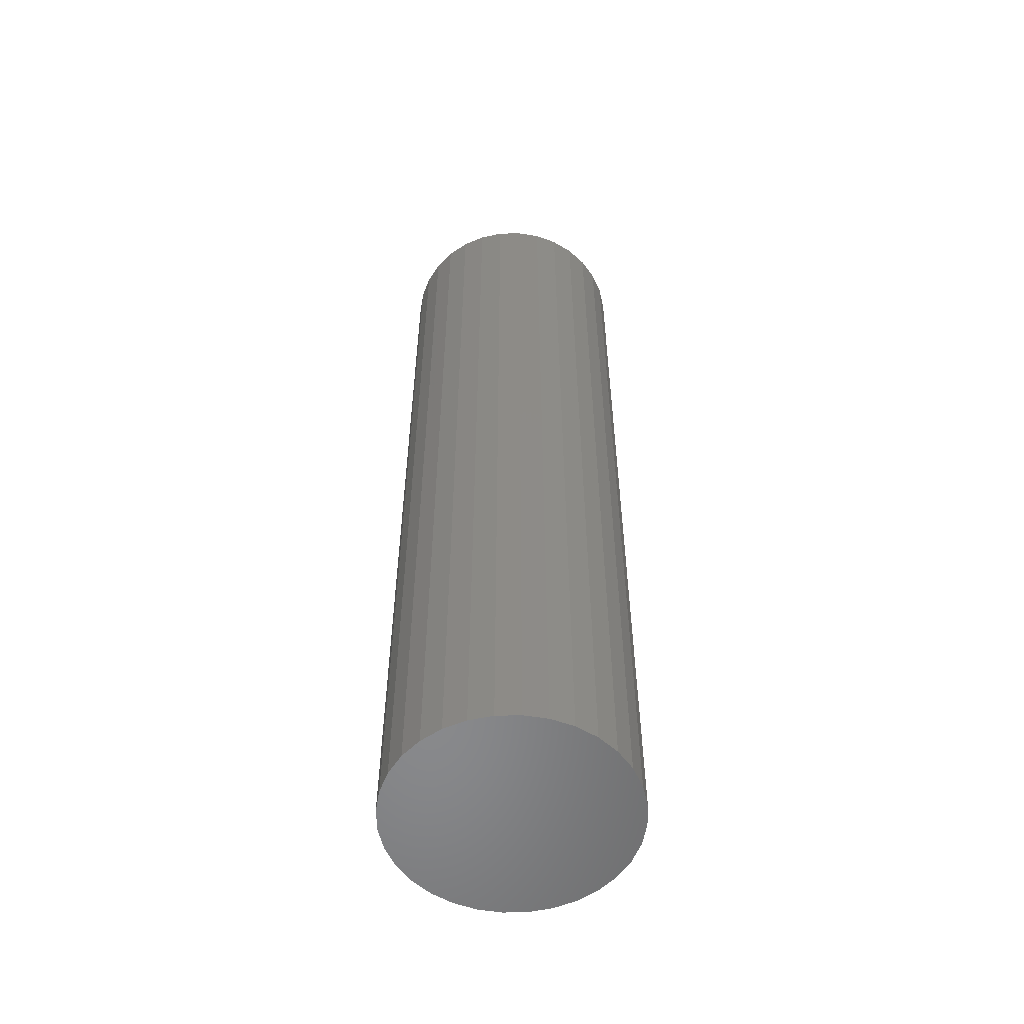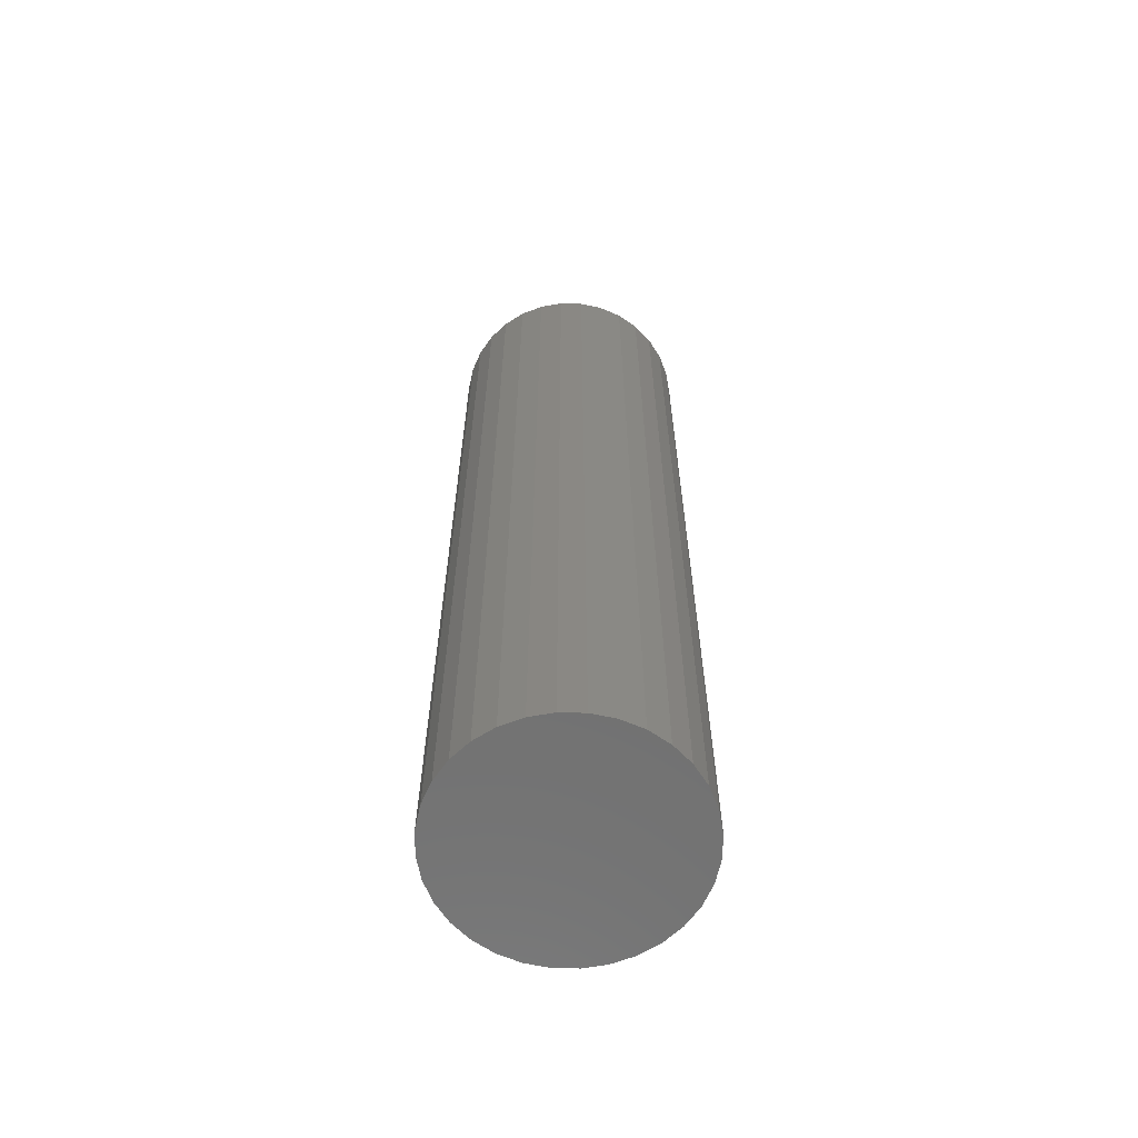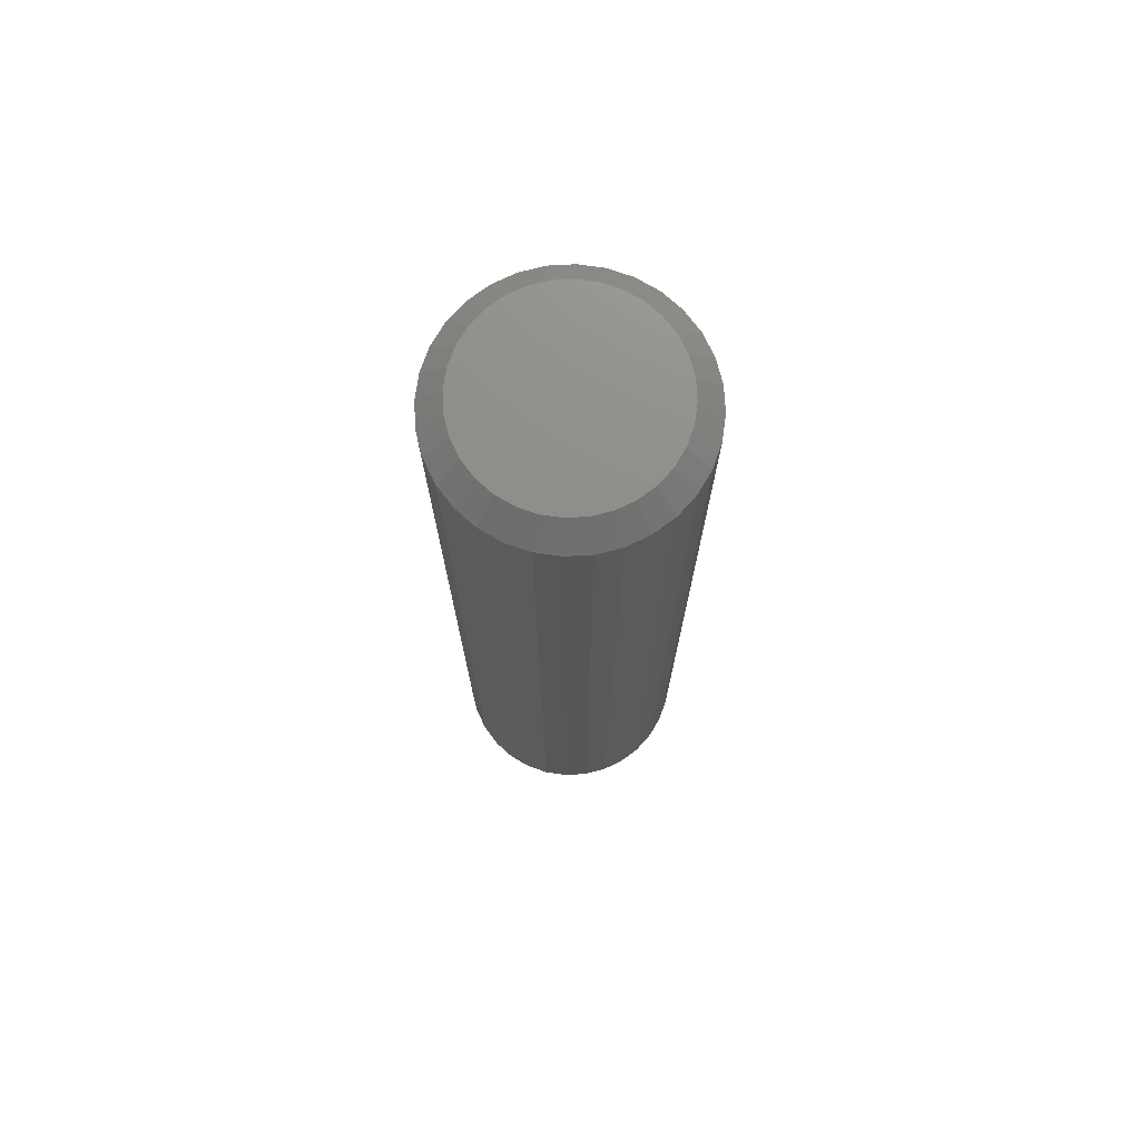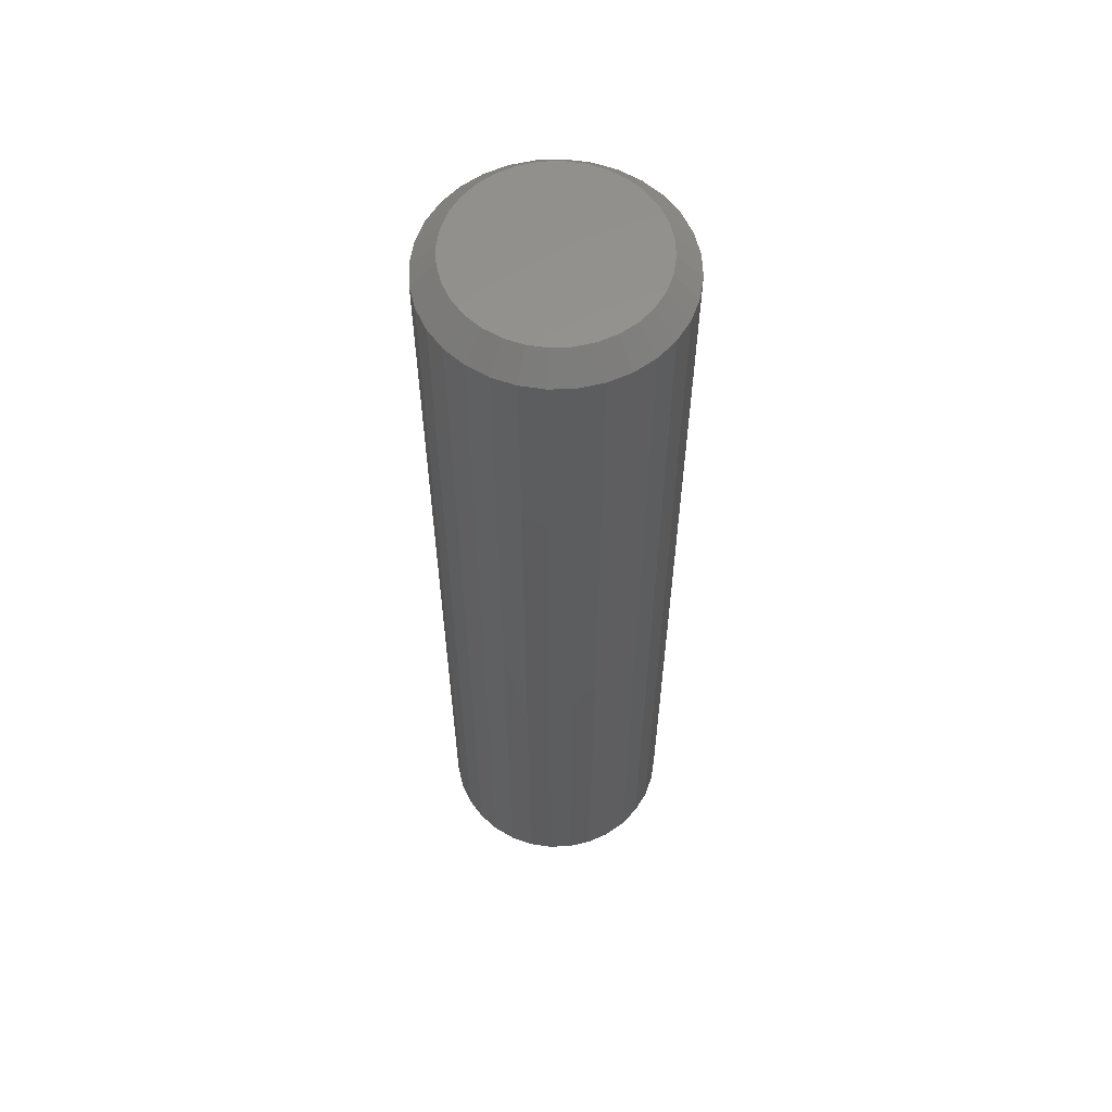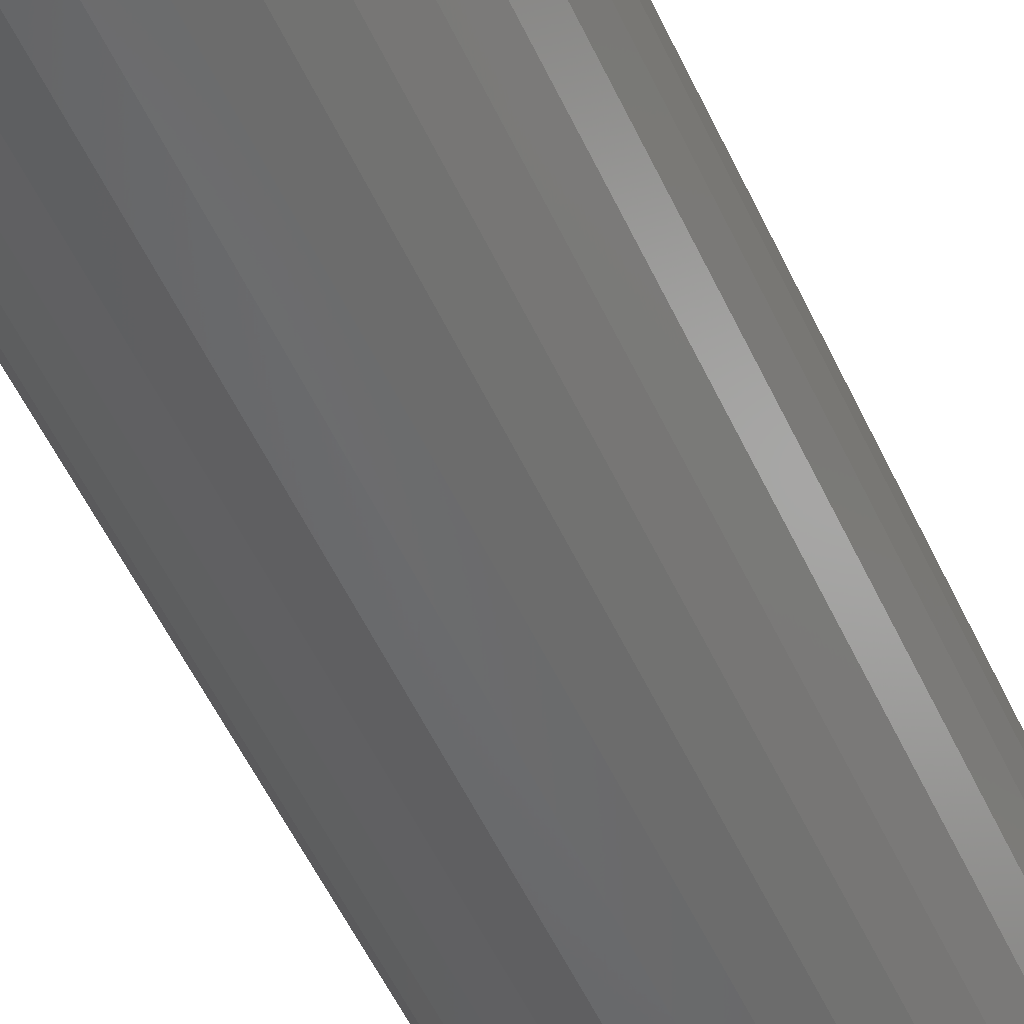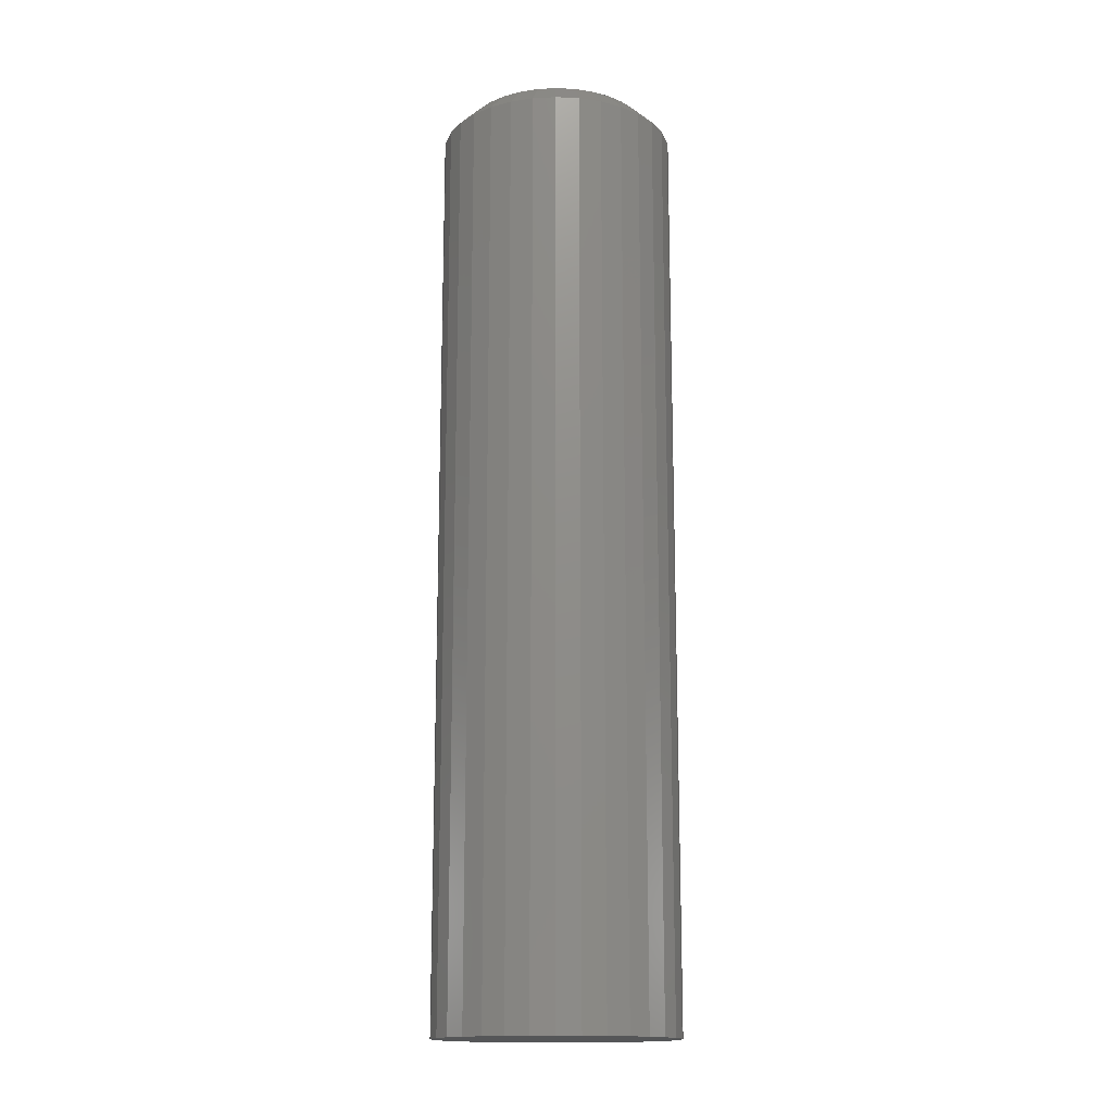
<metadata>
{"format":"stl","ext":"stl","renderer":"f3d","projection":"perspective","resolution":1024,"background":"white","views":[{"elev":-55.4,"azim":-139.1,"up":"+Y"},{"elev":-63.2,"azim":-96.8,"up":"+Y"},{"elev":73.9,"azim":-53.8,"up":"+Y"},{"elev":59.0,"azim":-109.3,"up":"+Y"},{"elev":-52.1,"azim":-156.0,"up":"+Z"},{"elev":-15.7,"azim":-100.9,"up":"+Y"}]}
</metadata>
<code>
# stl→obj: 96 verts, 188 faces
v 0.5105 9.981e-17 0.7094
v 0.5166 1.002e-16 0.7112
v 0.5229 1.006e-16 0.7118
v 0.5293 1.01e-16 0.7112
v 0.5354 1.012e-16 0.7094
v 0.5048 9.932e-17 0.7063
v 0.5411 1.013e-16 0.7063
v 0.4999 9.882e-17 0.7023
v 0.546 1.014e-16 0.7023
v 0.4958 9.832e-17 0.6973
v 0.5501 1.013e-16 0.6973
v 0.4928 9.784e-17 0.6917
v 0.5531 1.012e-16 0.6917
v 0.4909 9.74e-17 0.6856
v 0.555 1.01e-16 0.6856
v 0.5531 9.981e-17 0.6667
v 0.4928 9.646e-17 0.6667
v 0.555 1.002e-16 0.6728
v 0.4958 9.631e-17 0.6611
v 0.5501 9.932e-17 0.6611
v 0.4999 9.626e-17 0.6561
v 0.546 9.882e-17 0.6561
v 0.5048 9.631e-17 0.652
v 0.5411 9.832e-17 0.652
v 0.5105 9.646e-17 0.649
v 0.5354 9.784e-17 0.649
v 0.5166 9.669e-17 0.6472
v 0.5229 9.701e-17 0.6465
v 0.5293 9.74e-17 0.6472
v 0.4909 9.669e-17 0.6728
v 0.4903 9.701e-17 0.6792
v 0.5556 1.006e-16 0.6792
v 0.5634 -0.007812 0.6792
v 0.5634 -0.3203 0.6792
v 0.5626 -0.007812 0.6713
v 0.5626 -0.3203 0.6713
v 0.5603 -0.007812 0.6637
v 0.5603 -0.3203 0.6637
v 0.5566 -0.007812 0.6567
v 0.5566 -0.3203 0.6567
v 0.5516 -0.007812 0.6506
v 0.5516 -0.3203 0.6506
v 0.5454 -0.007812 0.6456
v 0.5454 -0.3203 0.6456
v 0.5384 -0.007812 0.6418
v 0.5384 -0.3203 0.6418
v 0.5308 -0.007812 0.6395
v 0.5308 -0.3203 0.6395
v 0.5229 -0.007812 0.6387
v 0.5229 -0.3203 0.6387
v 0.5151 -0.007812 0.6395
v 0.5151 -0.3203 0.6395
v 0.5075 -0.007812 0.6418
v 0.5075 -0.3203 0.6418
v 0.5005 -0.007812 0.6456
v 0.5005 -0.3203 0.6456
v 0.4943 -0.007812 0.6506
v 0.4943 -0.3203 0.6506
v 0.4893 -0.007812 0.6567
v 0.4893 -0.3203 0.6567
v 0.4856 -0.007812 0.6637
v 0.4856 -0.3203 0.6637
v 0.4833 -0.007812 0.6713
v 0.4833 -0.3203 0.6713
v 0.4825 -0.007812 0.6792
v 0.4825 -0.3203 0.6792
v 0.4833 -0.007812 0.6871
v 0.4833 -0.3203 0.6871
v 0.4856 -0.007812 0.6947
v 0.4856 -0.3203 0.6947
v 0.4893 -0.007812 0.7017
v 0.4893 -0.3203 0.7017
v 0.4943 -0.007812 0.7078
v 0.4943 -0.3203 0.7078
v 0.5005 -0.007812 0.7128
v 0.5005 -0.3203 0.7128
v 0.5075 -0.007812 0.7166
v 0.5075 -0.3203 0.7166
v 0.5151 -0.007812 0.7189
v 0.5151 -0.3203 0.7189
v 0.5229 -0.007812 0.7197
v 0.5229 -0.3203 0.7197
v 0.5308 -0.007812 0.7189
v 0.5308 -0.3203 0.7189
v 0.5384 -0.007812 0.7166
v 0.5384 -0.3203 0.7166
v 0.5454 -0.007812 0.7128
v 0.5454 -0.3203 0.7128
v 0.5516 -0.007812 0.7078
v 0.5516 -0.3203 0.7078
v 0.5566 -0.007812 0.7017
v 0.5566 -0.3203 0.7017
v 0.5603 -0.007812 0.6947
v 0.5603 -0.3203 0.6947
v 0.5626 -0.007812 0.6871
v 0.5626 -0.3203 0.6871
f 1 2 3
f 1 3 4
f 5 1 4
f 6 1 5
f 7 6 5
f 8 6 7
f 9 8 7
f 10 8 9
f 11 10 9
f 12 10 11
f 13 12 11
f 14 12 13
f 15 14 13
f 16 17 18
f 19 17 16
f 20 19 16
f 21 19 20
f 22 21 20
f 23 21 22
f 24 23 22
f 25 23 24
f 26 25 24
f 27 25 26
f 28 27 26
f 29 28 26
f 17 30 18
f 18 30 31
f 18 31 32
f 32 31 14
f 32 14 15
f 33 34 35
f 35 34 36
f 35 36 37
f 37 36 38
f 37 38 39
f 39 38 40
f 39 40 41
f 41 40 42
f 41 42 43
f 43 42 44
f 43 44 45
f 45 44 46
f 45 46 47
f 47 46 48
f 47 48 49
f 49 48 50
f 49 50 51
f 51 50 52
f 51 52 53
f 53 52 54
f 53 54 55
f 55 54 56
f 55 56 57
f 57 56 58
f 57 58 59
f 59 58 60
f 59 60 61
f 61 60 62
f 61 62 63
f 63 62 64
f 63 64 65
f 65 64 66
f 65 66 67
f 67 66 68
f 67 68 69
f 69 68 70
f 69 70 71
f 71 70 72
f 71 72 73
f 73 72 74
f 73 74 75
f 75 74 76
f 75 76 77
f 77 76 78
f 77 78 79
f 79 78 80
f 79 80 81
f 81 80 82
f 81 82 83
f 83 82 84
f 83 84 85
f 85 84 86
f 85 86 87
f 87 86 88
f 87 88 89
f 89 88 90
f 89 90 91
f 91 90 92
f 91 92 93
f 93 92 94
f 93 94 95
f 95 94 96
f 95 96 33
f 33 96 34
f 32 95 33
f 32 15 95
f 65 14 31
f 65 67 14
f 13 93 95
f 13 95 15
f 11 89 91
f 91 93 11
f 11 93 13
f 5 85 87
f 5 87 7
f 87 9 7
f 4 81 83
f 83 85 4
f 4 85 5
f 1 77 79
f 1 79 2
f 79 3 2
f 6 73 75
f 75 77 6
f 6 77 1
f 12 69 71
f 12 71 10
f 71 8 10
f 67 69 14
f 14 69 12
f 89 11 9
f 9 87 89
f 81 4 3
f 3 79 81
f 73 6 8
f 8 71 73
f 31 63 65
f 31 30 63
f 33 18 32
f 33 35 18
f 17 61 63
f 17 63 30
f 19 57 59
f 59 61 19
f 19 61 17
f 25 53 55
f 25 55 23
f 55 21 23
f 27 49 51
f 51 53 27
f 27 53 25
f 26 45 47
f 26 47 29
f 47 28 29
f 24 41 43
f 43 45 24
f 24 45 26
f 16 37 39
f 16 39 20
f 39 22 20
f 35 37 18
f 18 37 16
f 57 19 21
f 21 55 57
f 49 27 28
f 28 47 49
f 41 24 22
f 22 39 41
f 82 80 78
f 84 82 78
f 84 78 86
f 86 78 76
f 86 76 88
f 88 76 74
f 88 74 90
f 90 74 72
f 90 72 92
f 92 72 70
f 92 70 94
f 94 70 68
f 94 68 96
f 36 62 38
f 38 62 60
f 38 60 40
f 40 60 58
f 40 58 42
f 42 58 56
f 42 56 44
f 44 56 54
f 44 54 46
f 46 54 52
f 46 52 50
f 46 50 48
f 96 68 34
f 34 68 66
f 34 66 36
f 36 66 64
f 36 64 62

</code>
